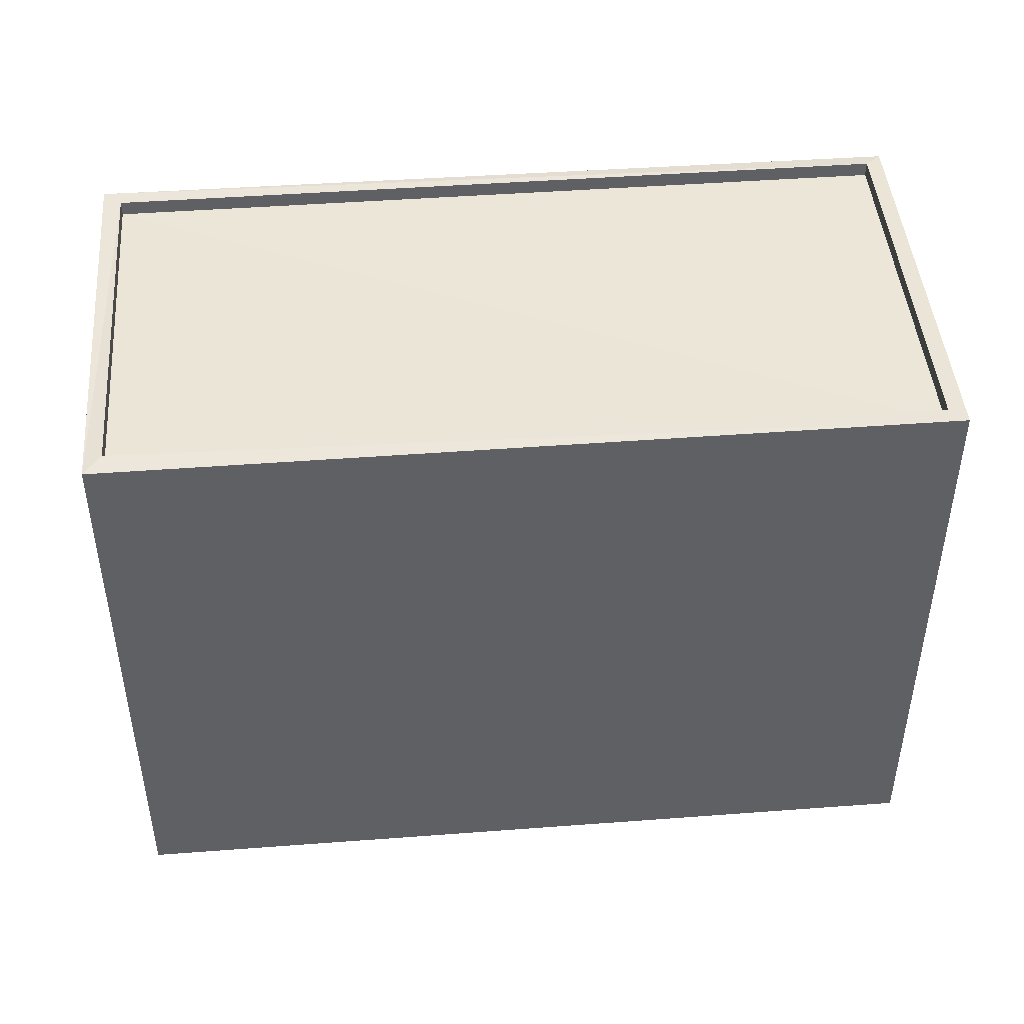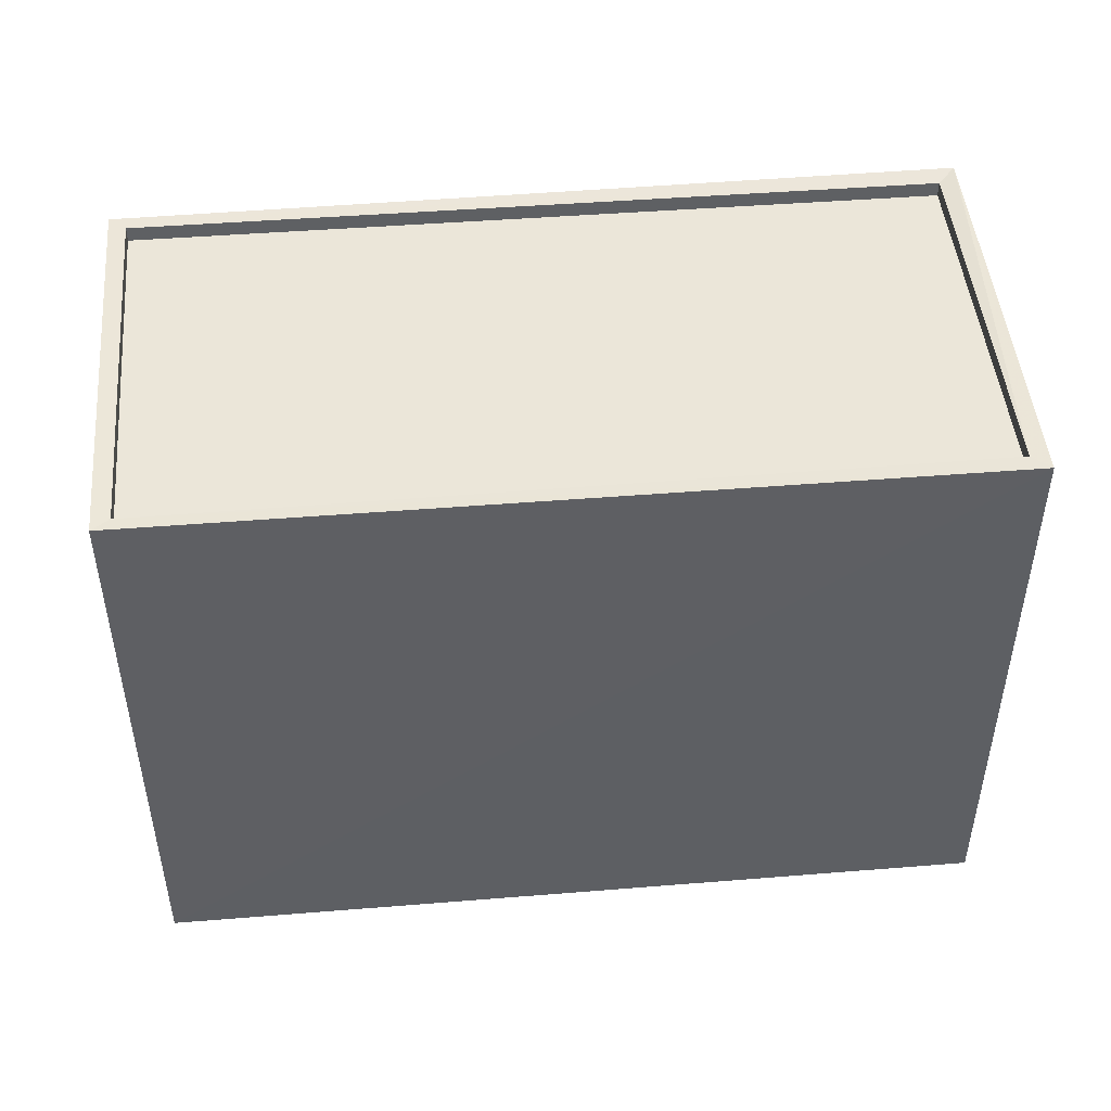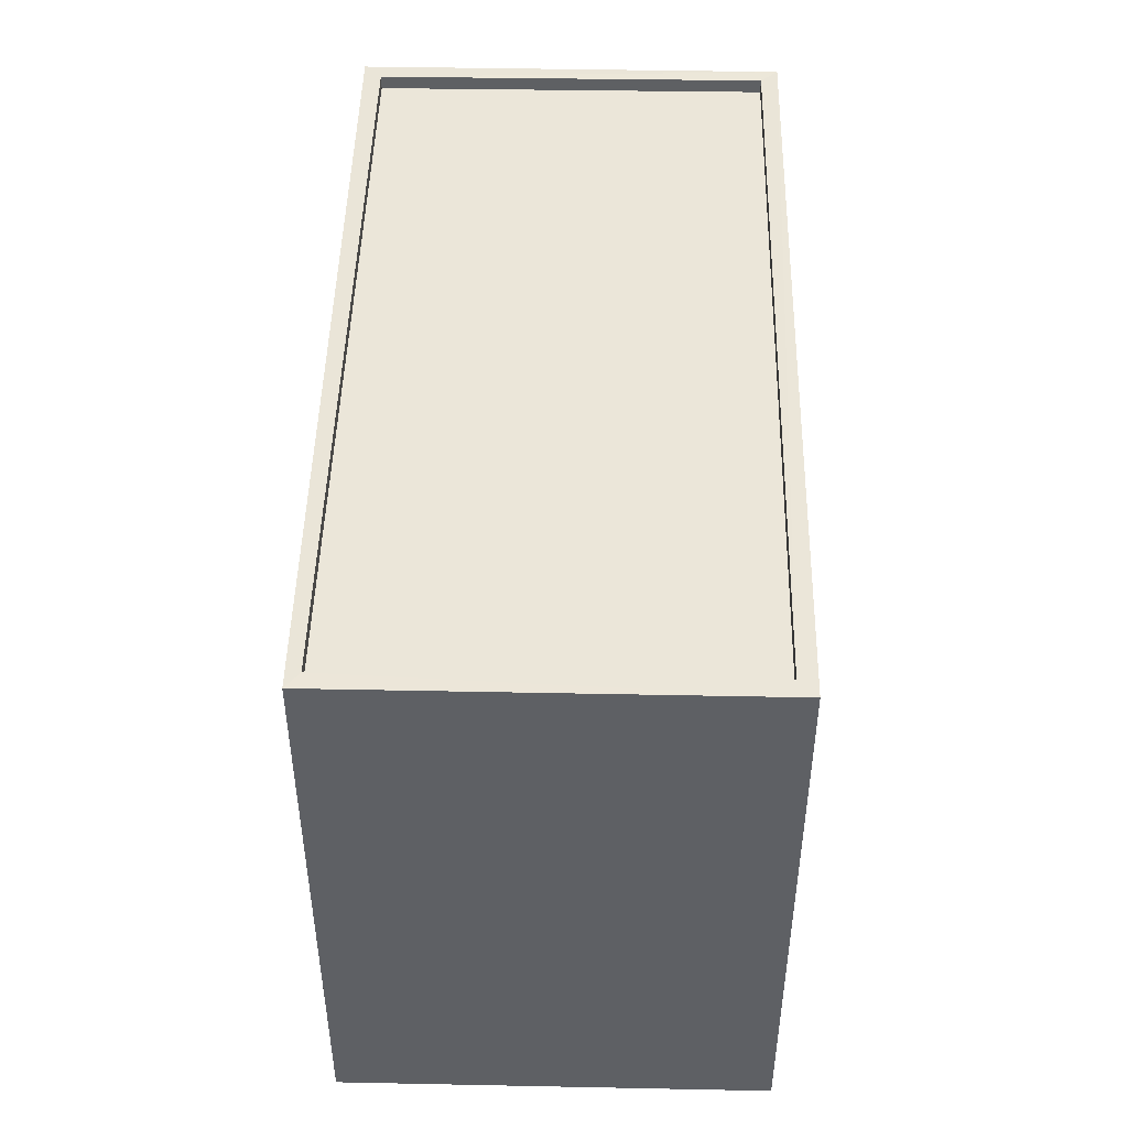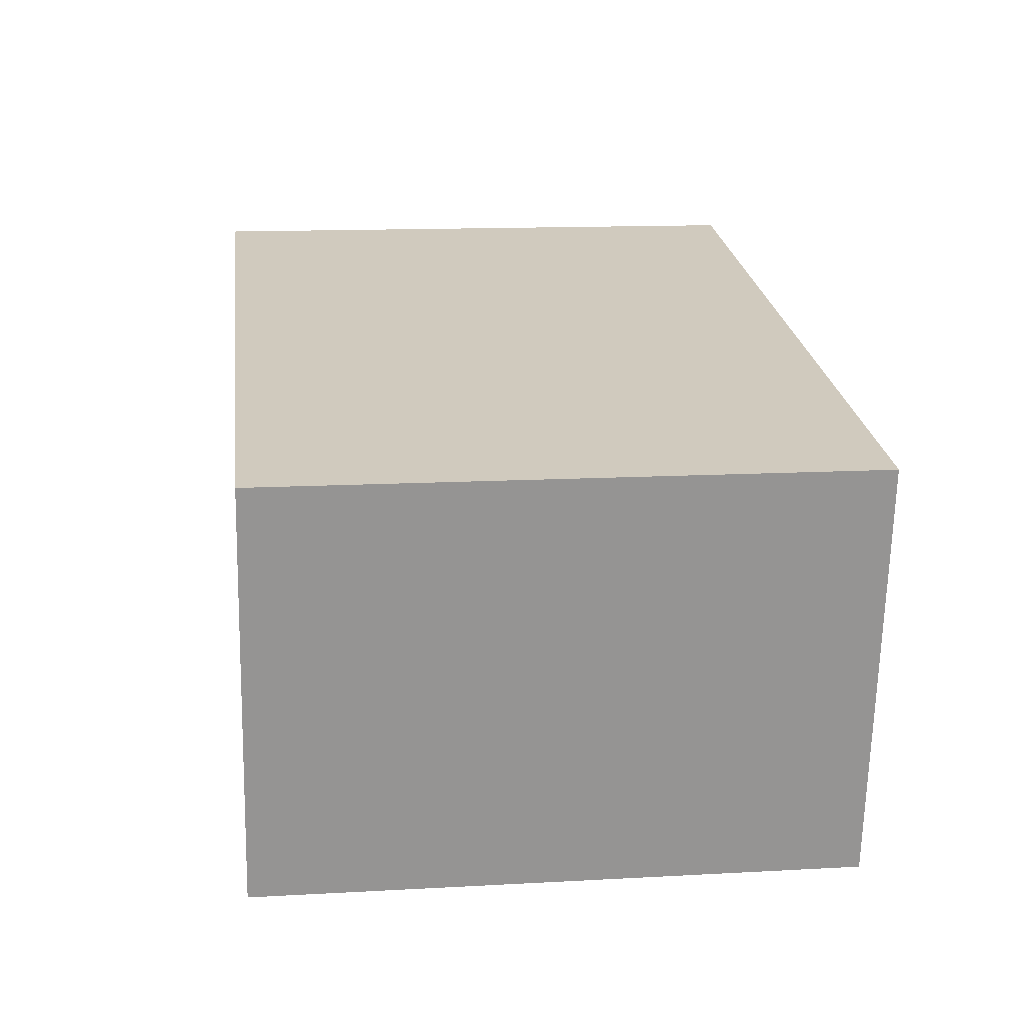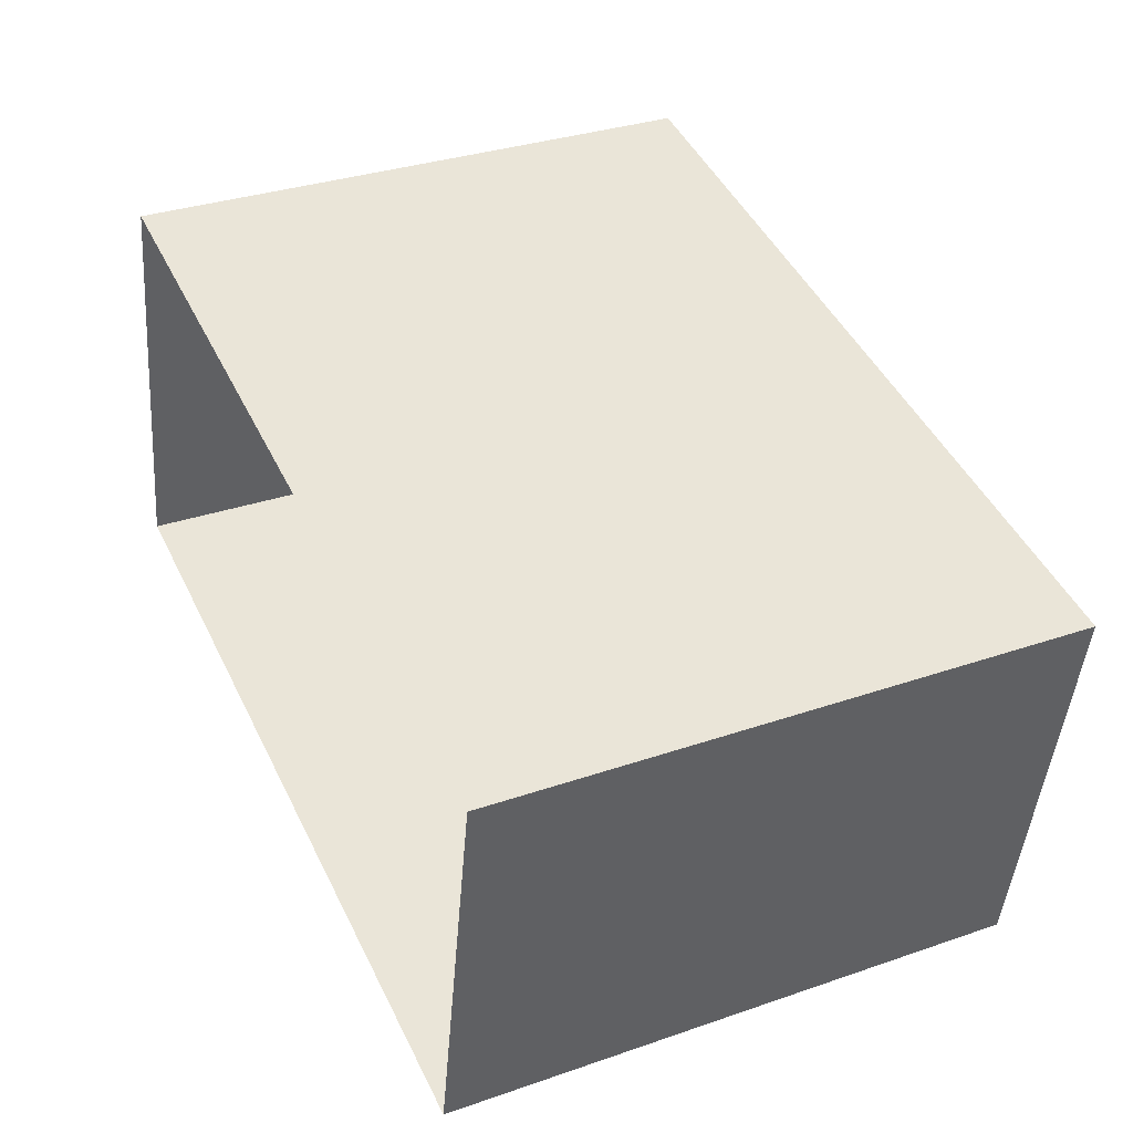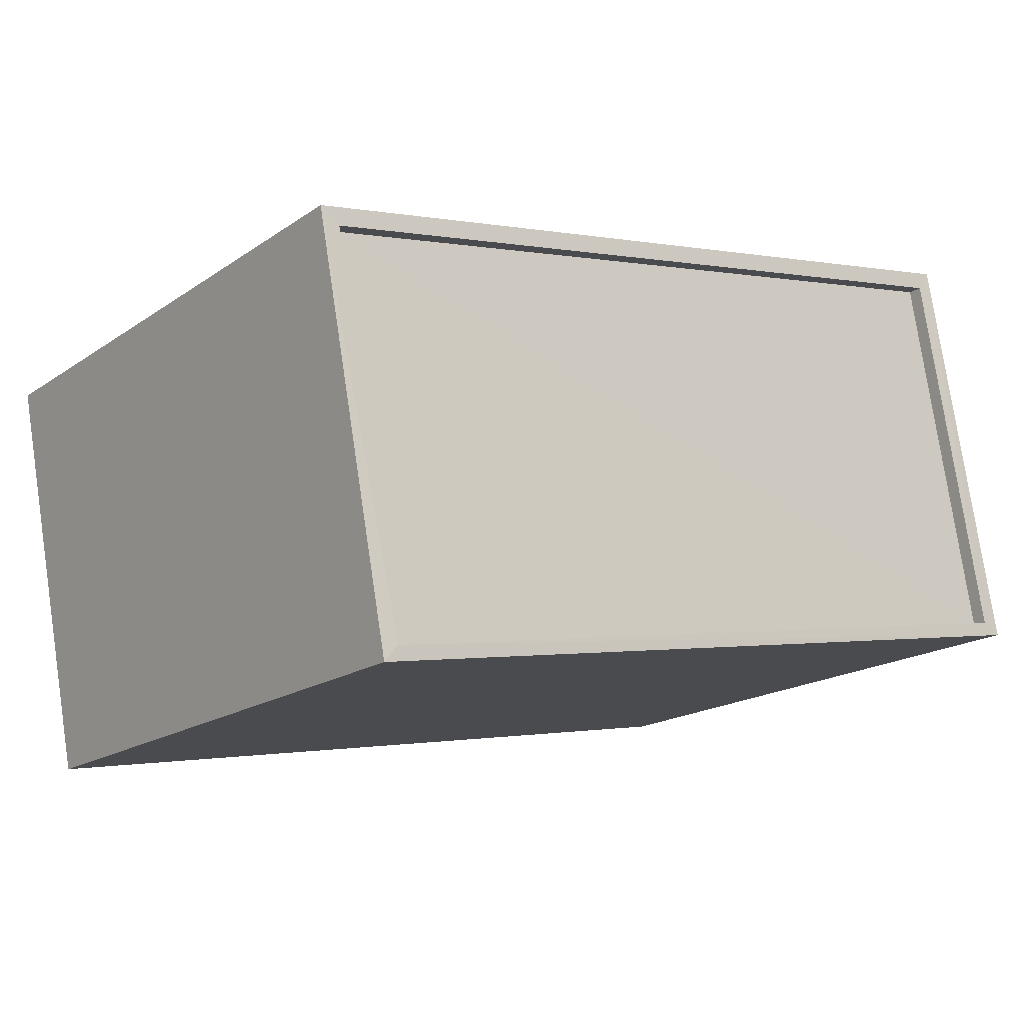
<metadata>
{"format":"obj","ext":"obj","renderer":"f3d","projection":"perspective","resolution":1024,"background":"white","views":[{"elev":45.6,"azim":-174.0,"up":"+Z"},{"elev":47.6,"azim":5.4,"up":"+Z"},{"elev":47.1,"azim":102.0,"up":"+Z"},{"elev":12.3,"azim":-97.0,"up":"+Y"},{"elev":33.7,"azim":-115.4,"up":"+Y"},{"elev":-17.9,"azim":-37.7,"up":"+Y"}]}
</metadata>
<code>
v 1.244e+05 7.851e+05 19.7
v 1.243e+05 7.851e+05 19.7
v 1.243e+05 7.851e+05 19.7
v 1.244e+05 7.851e+05 19.7
v 1.244e+05 7.851e+05 29.77
v 1.244e+05 7.851e+05 29.77
v 1.243e+05 7.851e+05 29.76
v 1.244e+05 7.851e+05 29.76
v 1.244e+05 7.851e+05 30.02
v 1.244e+05 7.851e+05 30.02
v 1.243e+05 7.851e+05 30.01
v 1.243e+05 7.851e+05 30.01
v 1.244e+05 7.851e+05 30.02
v 1.244e+05 7.851e+05 30.02
v 1.243e+05 7.851e+05 30.01
v 1.244e+05 7.851e+05 30.01
f 1 2 3
f 4 1 3
f 5 6 7
f 8 5 7
f 9 10 11
f 12 9 11
f 9 13 10
f 13 14 10
f 11 15 16
f 12 11 16
f 16 15 14
f 16 14 13
f 16 8 7
f 12 16 7
f 9 7 6
f 9 12 7
f 13 6 5
f 13 9 6
f 13 5 8
f 16 13 8
f 10 4 3
f 11 10 3
f 10 1 4
f 10 14 1
f 14 2 1
f 14 15 2
f 11 3 2
f 15 11 2

</code>
